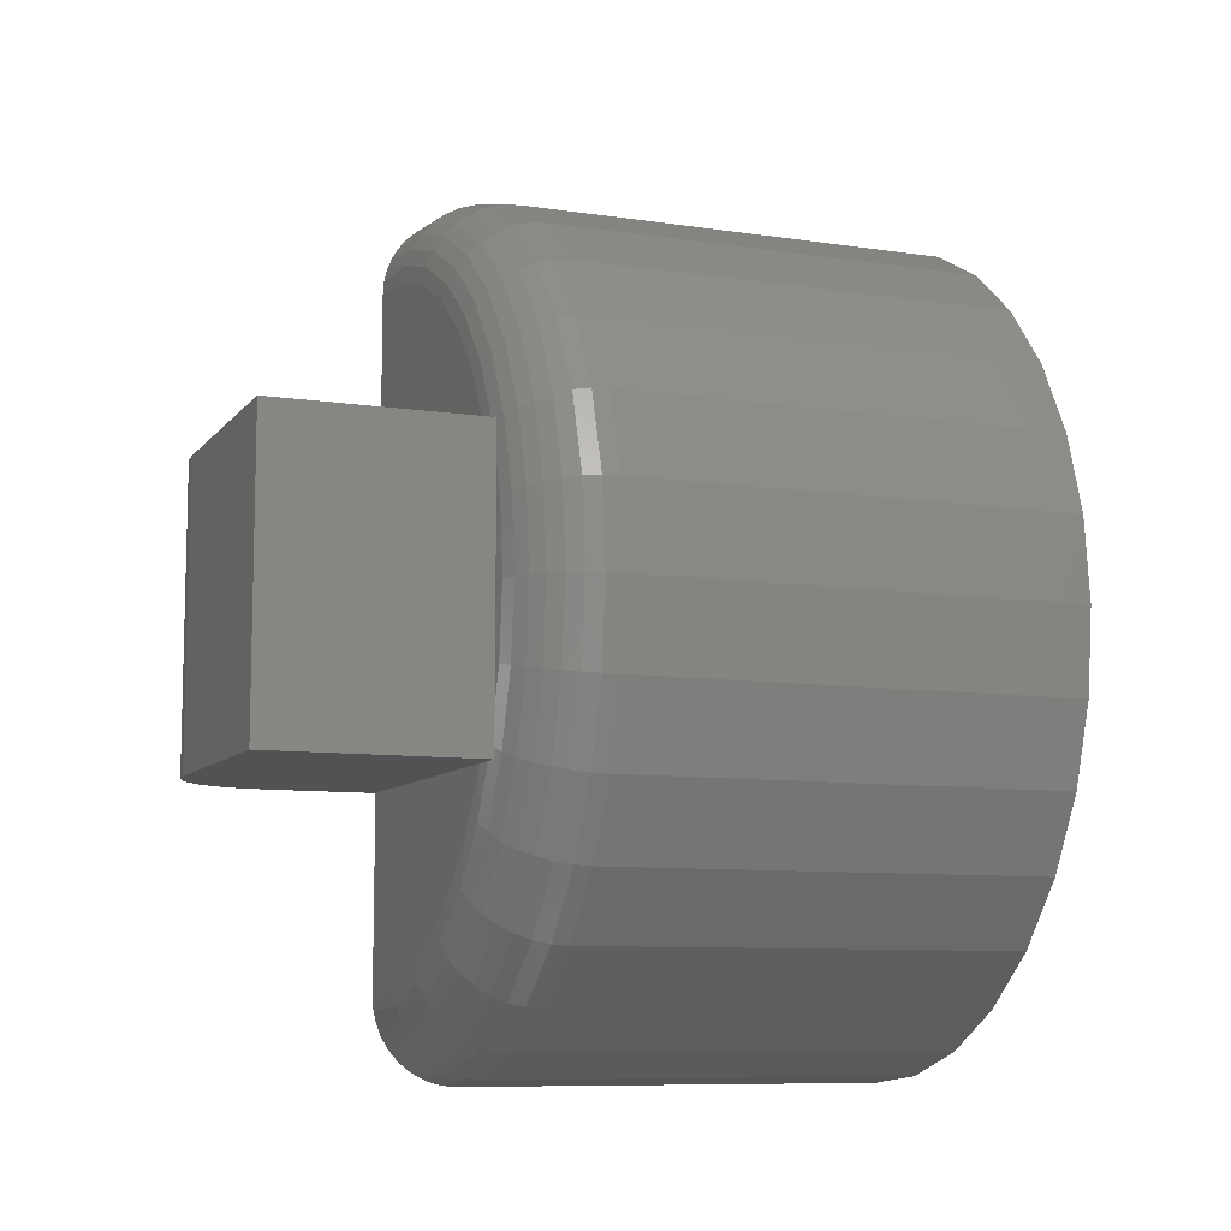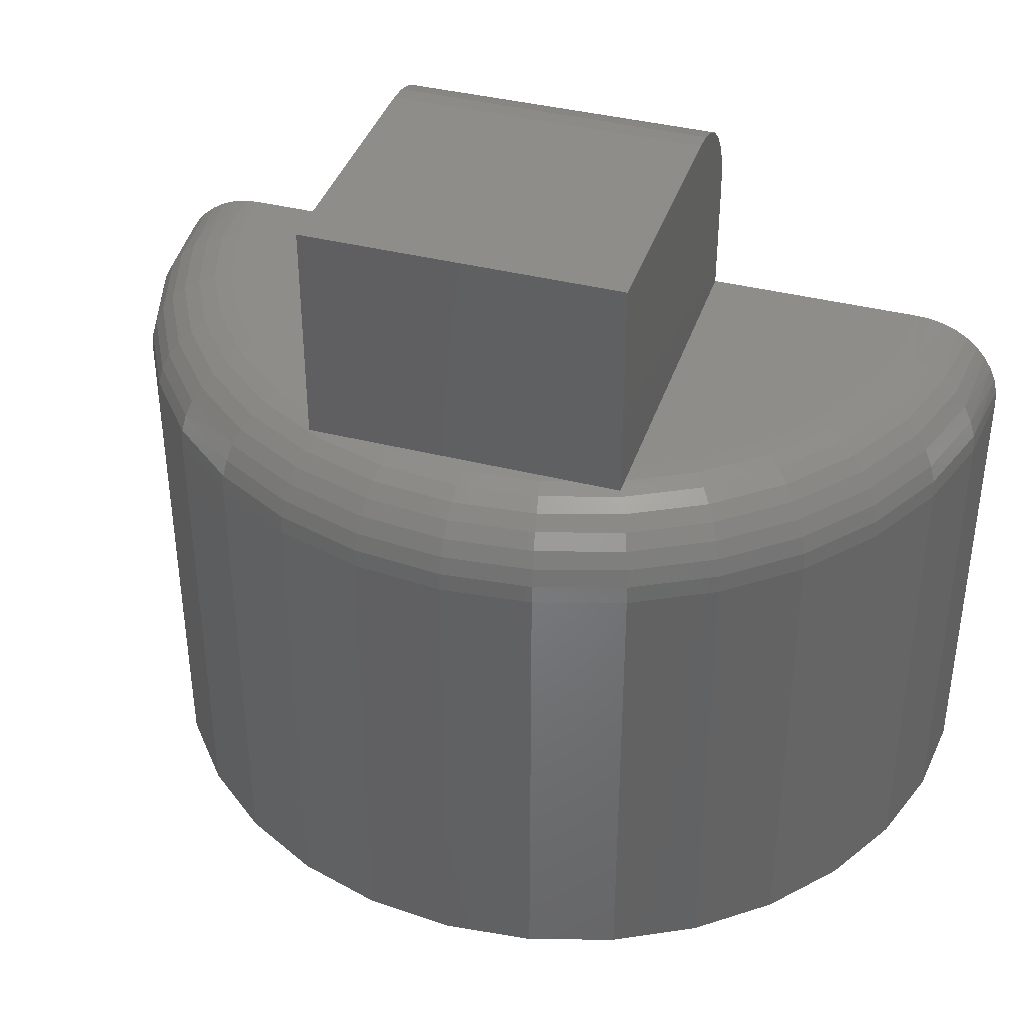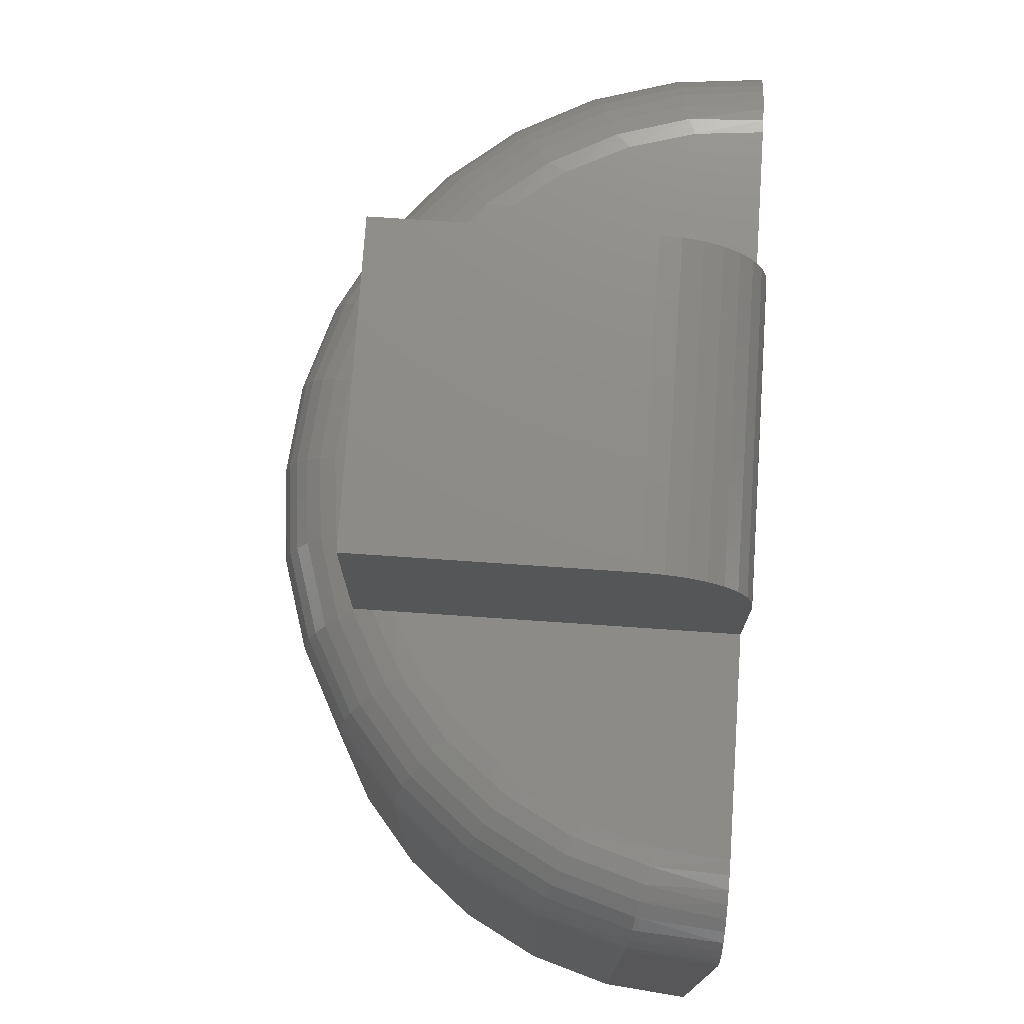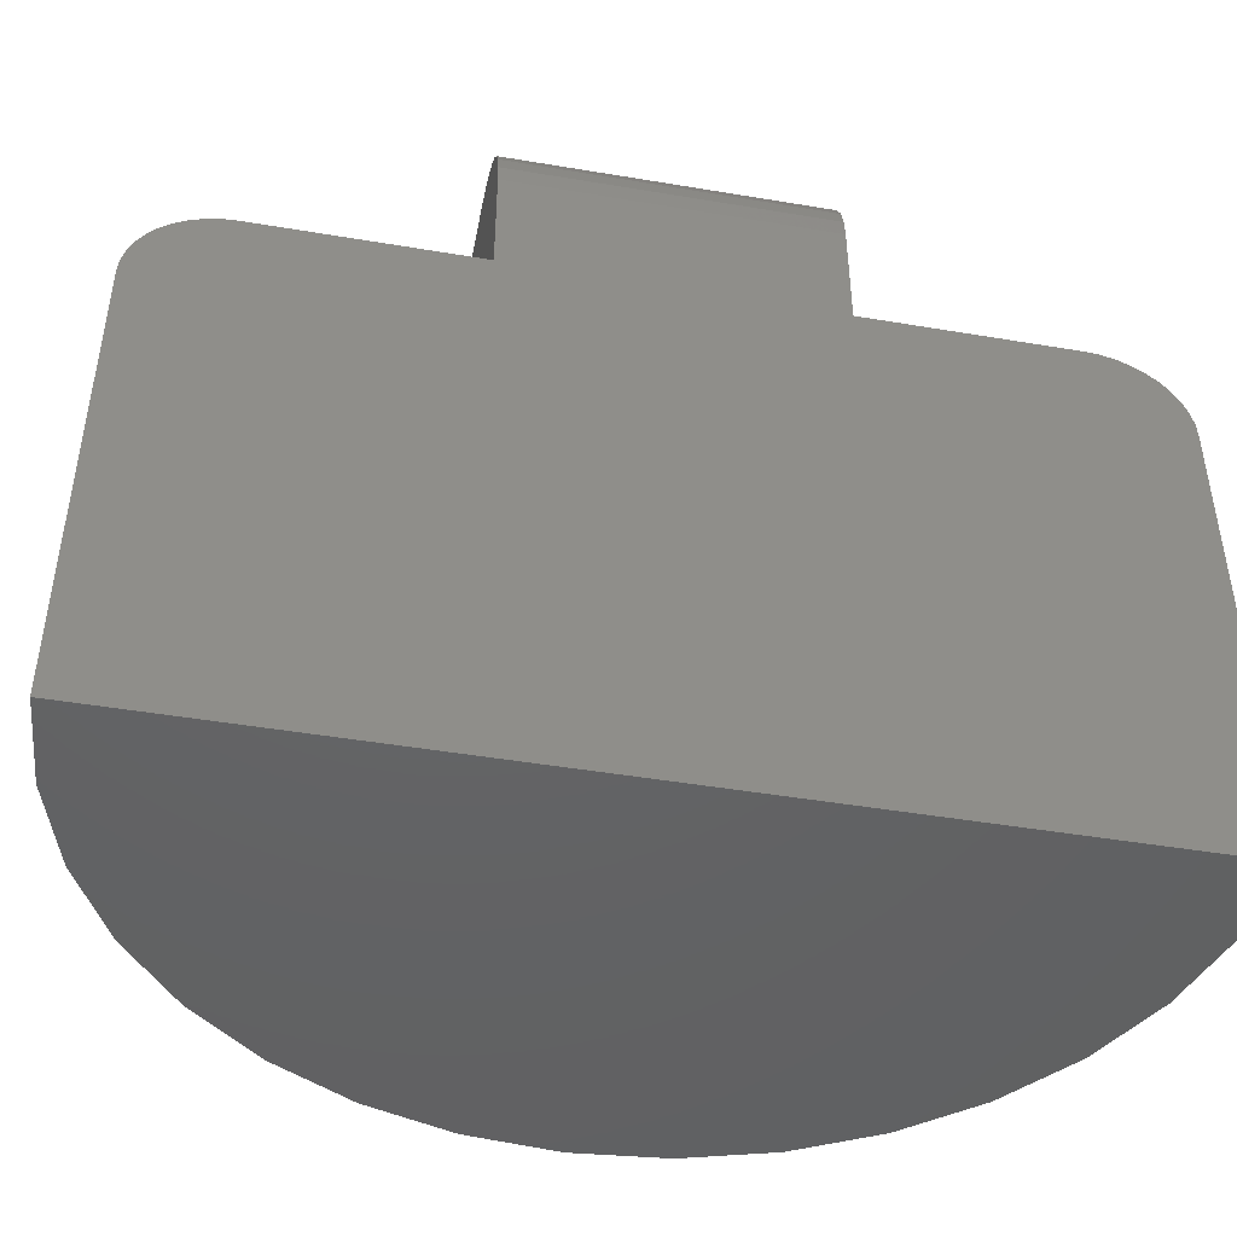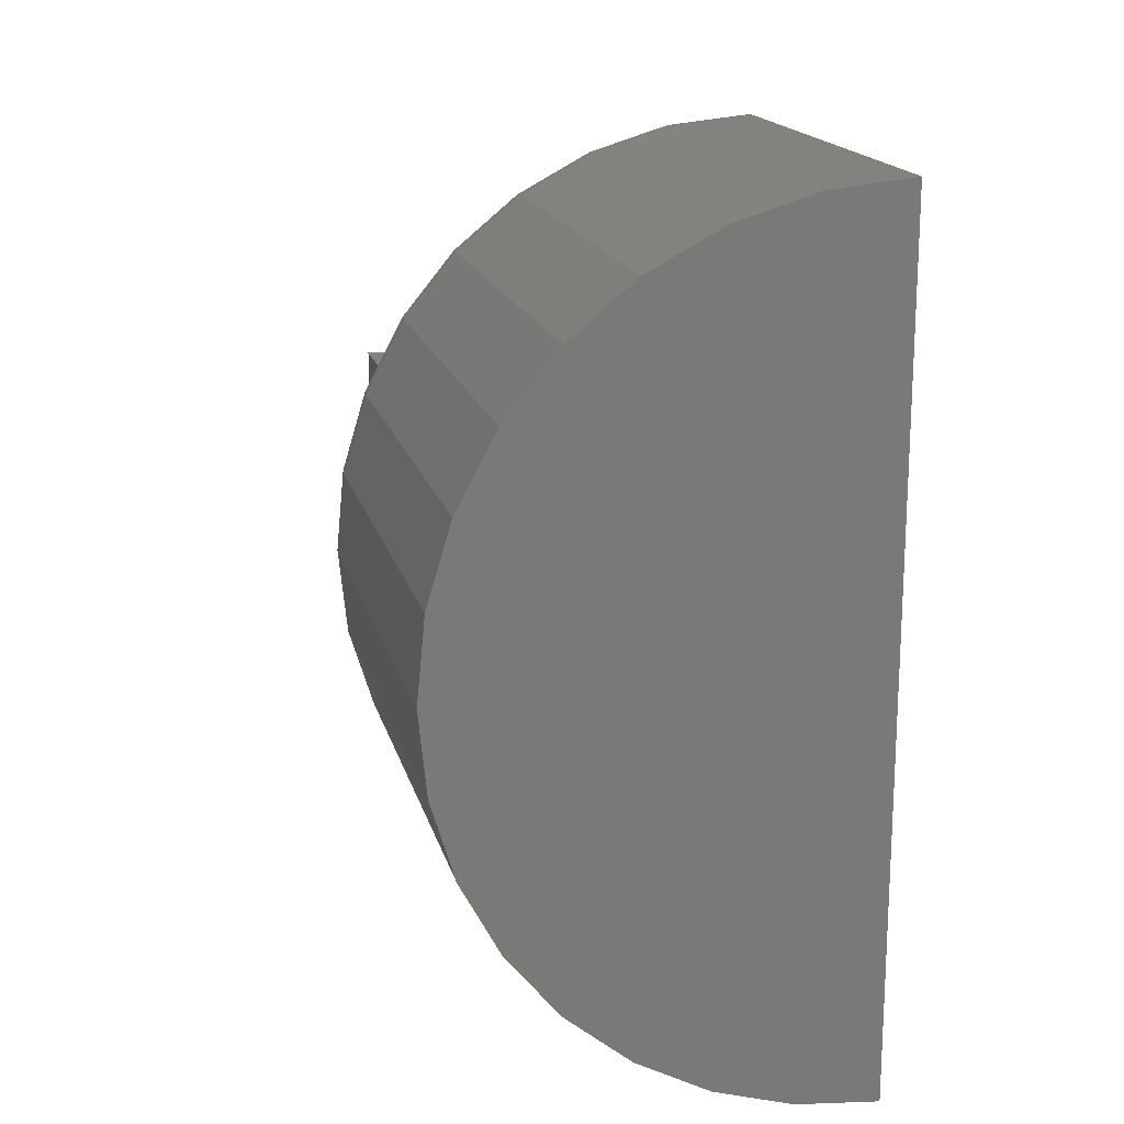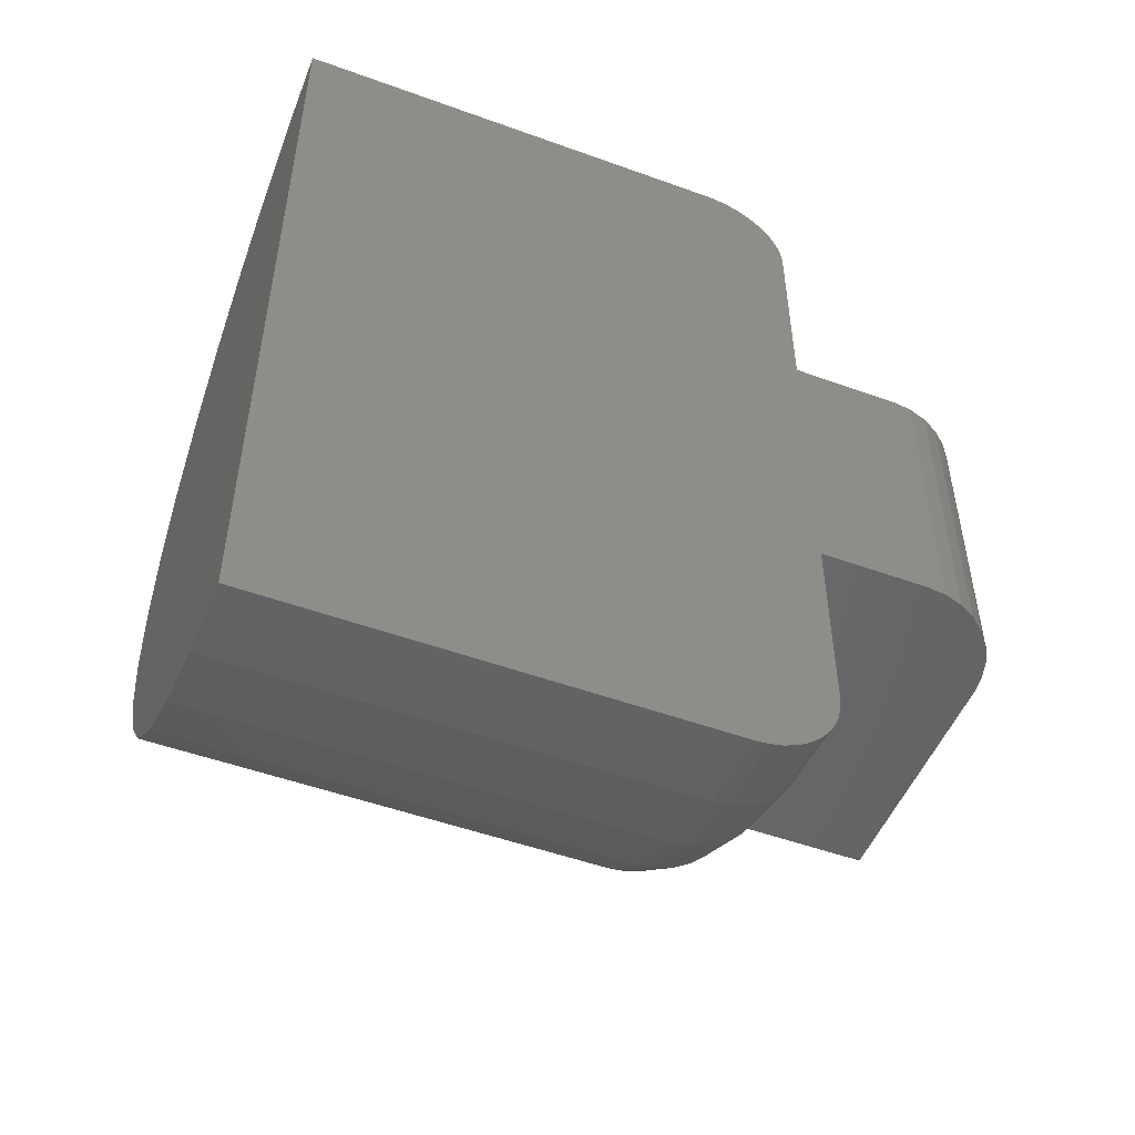
<metadata>
{"format":"stl","ext":"stl","renderer":"f3d","projection":"perspective","resolution":1024,"background":"white","views":[{"elev":-9.0,"azim":68.2,"up":"+Y"},{"elev":39.1,"azim":107.6,"up":"+Z"},{"elev":75.1,"azim":-176.1,"up":"+Z"},{"elev":-45.6,"azim":-101.0,"up":"+Z"},{"elev":17.4,"azim":166.4,"up":"+Y"},{"elev":-50.7,"azim":-111.6,"up":"+Y"}]}
</metadata>
<code>
# stl→obj: 200 verts, 395 faces
v 0.1016 -0.1484 0.75
v 0.3516 -0.1484 0.75
v 0.1016 0.1476 0.75
v 0.3516 0.1476 0.75
v 0.3166 0.1476 0.5391
v 0.3516 0.1476 0.5391
v 0 0.1476 0.5391
v 0 0.1476 0.6484
v 0.001951 0.1476 0.6683
v 0.007731 0.1476 0.6873
v 0.01712 0.1476 0.7049
v 0.02975 0.1476 0.7203
v 0.04514 0.1476 0.7329
v 0.0627 0.1476 0.7423
v 0.08175 0.1476 0.748
v 0.08175 -0.1484 0.748
v 0.0627 -0.1484 0.7423
v 0.04514 -0.1484 0.7329
v 0.02975 -0.1484 0.7203
v 0.01712 -0.1484 0.7049
v 0.007731 -0.1484 0.6873
v 0.001951 -0.1484 0.6683
v 0 -0.1484 0.6484
v 0 -0.1484 0.5391
v 0.3125 -0.1484 0.5391
v 0.3516 -0.1484 0.5391
v 0 -0.4297 0
v 0 -0.4297 0.4531
v 0 -0.4286 0.4666
v 0 -0.4255 0.4798
v 0 -0.4202 0.4923
v 0 -0.4131 0.5038
v 0 -0.4043 0.5141
v 0 -0.3939 0.5229
v 0 -0.3824 0.5299
v 0 -0.3698 0.535
v 0 -0.3566 0.5381
v 0 -0.3438 0.5391
v 0 0.3516 0.5391
v 0 0.4375 0
v 0 0.3644 0.5381
v 0 0.3776 0.535
v 0 0.3902 0.5299
v 0 0.4017 0.5229
v 0 0.4121 0.5141
v 0 0.4209 0.5038
v 0 0.428 0.4923
v 0 0.4333 0.4798
v 0 0.4364 0.4666
v 0 0.4375 0.4531
v 0.3459 -0.03139 0.5391
v 0.3467 0.0297 0.5391
v 0.3368 0.08998 0.5391
v 0.3343 -0.09138 0.5391
v 0.2836 0.205 0.5391
v 0.2403 0.2552 0.5391
v 0.1883 0.2962 0.5391
v 0.1295 0.3266 0.5391
v 0.06592 0.3453 0.5391
v 0.06436 -0.3377 0.5391
v 0.1265 -0.3199 0.5391
v 0.1843 -0.2909 0.5391
v 0.2356 -0.2517 0.5391
v 0.2789 -0.2037 0.5391
v 0.0711 -0.3535 0.5374
v 0.1395 -0.3328 0.5374
v 0.2025 -0.2991 0.5374
v 0.2577 -0.2538 0.5374
v 0.3574 -0.06719 0.5374
v 0.3644 0.003906 0.5374
v 0.3574 0.075 0.5374
v 0.2577 0.2616 0.5374
v 0.2025 0.3069 0.5374
v 0.1395 0.3406 0.5374
v 0.0711 0.3613 0.5374
v 0.07424 0.3771 0.5325
v 0.07714 0.3917 0.5246
v 0.08176 0.415 0.5009
v 0.08331 0.4228 0.486
v 0.08427 0.4275 0.4699
v 0.07424 -0.3693 0.5325
v 0.07714 -0.3839 0.5246
v 0.08176 -0.4072 0.5009
v 0.08331 -0.4149 0.486
v 0.08427 -0.4197 0.4699
v 0.303 -0.1986 0.5374
v 0.3367 -0.1356 0.5374
v 0.3367 0.1434 0.5374
v 0.303 0.2064 0.5374
v 0.07968 0.4045 0.5139
v 0.08459 0.4292 0.4531
v 0.07968 -0.3967 0.5139
v 0.08459 -0.4214 0.4531
v 0.1659 -0.3967 0.4531
v 0.1653 -0.3952 0.4699
v 0.1634 -0.3906 0.486
v 0.1604 -0.3833 0.5009
v 0.1563 -0.3734 0.5139
v 0.1513 -0.3614 0.5246
v 0.1456 -0.3477 0.5325
v 0.2409 -0.3566 0.4531
v 0.24 -0.3552 0.4699
v 0.2373 -0.3512 0.486
v 0.2328 -0.3446 0.5009
v 0.2269 -0.3357 0.5139
v 0.2197 -0.3249 0.5246
v 0.2114 -0.3125 0.5325
v 0.3066 -0.3027 0.4531
v 0.3054 -0.3015 0.4699
v 0.302 -0.2981 0.486
v 0.2964 -0.2924 0.5009
v 0.2888 -0.2849 0.5139
v 0.2796 -0.2757 0.5246
v 0.2691 -0.2652 0.5325
v 0.3605 -0.237 0.4531
v 0.3591 -0.2361 0.4699
v 0.3551 -0.2334 0.486
v 0.3485 -0.2289 0.5009
v 0.3396 -0.223 0.5139
v 0.3288 -0.2158 0.5246
v 0.3164 -0.2075 0.5325
v 0.3516 -0.1417 0.5325
v 0.3653 -0.1474 0.5246
v 0.3773 -0.1524 0.5139
v 0.3872 -0.1565 0.5009
v 0.3945 -0.1595 0.486
v 0.3991 -0.1614 0.4699
v 0.4006 -0.162 0.4531
v 0.4253 -0.08068 0.4531
v 0.4236 -0.08036 0.4699
v 0.4188 -0.07941 0.486
v 0.4111 -0.07786 0.5009
v 0.4006 -0.07577 0.5139
v 0.3878 -0.07323 0.5246
v 0.3732 -0.07033 0.5325
v 0.4336 0.003906 0.4531
v 0.4319 0.003906 0.4699
v 0.4271 0.003906 0.486
v 0.4191 0.003906 0.5009
v 0.4084 0.003906 0.5139
v 0.3954 0.003906 0.5246
v 0.3805 0.003906 0.5325
v 0.4253 0.0885 0.4531
v 0.4236 0.08817 0.4699
v 0.4188 0.08722 0.486
v 0.4111 0.08567 0.5009
v 0.4006 0.08359 0.5139
v 0.3878 0.08105 0.5246
v 0.3732 0.07815 0.5325
v 0.4006 0.1698 0.4531
v 0.3991 0.1692 0.4699
v 0.3945 0.1673 0.486
v 0.3872 0.1643 0.5009
v 0.3773 0.1602 0.5139
v 0.3653 0.1552 0.5246
v 0.3516 0.1495 0.5325
v 0.3164 0.2153 0.5325
v 0.3288 0.2236 0.5246
v 0.3396 0.2308 0.5139
v 0.3485 0.2368 0.5009
v 0.3551 0.2412 0.486
v 0.3591 0.2439 0.4699
v 0.3605 0.2448 0.4531
v 0.3066 0.3105 0.4531
v 0.3054 0.3093 0.4699
v 0.302 0.3059 0.486
v 0.2964 0.3003 0.5009
v 0.2888 0.2927 0.5139
v 0.2796 0.2835 0.5246
v 0.2691 0.273 0.5325
v 0.2409 0.3644 0.4531
v 0.24 0.3631 0.4699
v 0.2373 0.359 0.486
v 0.2328 0.3524 0.5009
v 0.2269 0.3435 0.5139
v 0.2197 0.3327 0.5246
v 0.2114 0.3203 0.5325
v 0.1659 0.4045 0.4531
v 0.1653 0.403 0.4699
v 0.1634 0.3985 0.486
v 0.1604 0.3911 0.5009
v 0.1563 0.3812 0.5139
v 0.1513 0.3692 0.5246
v 0.1456 0.3555 0.5325
v 0.08459 0.4292 0
v 0.1659 0.4045 0
v 0.2409 0.3644 0
v 0.3066 0.3105 0
v 0.3605 0.2448 0
v 0.4006 0.1698 0
v 0.4253 0.0885 0
v 0.4336 0.003906 0
v 0.4253 -0.08068 0
v 0.4006 -0.162 0
v 0.3605 -0.237 0
v 0.3066 -0.3027 0
v 0.2409 -0.3566 0
v 0.1659 -0.3967 0
v 0.08459 -0.4214 0
v 0 0.003906 0
f 1 2 3
f 3 2 4
f 5 4 6
f 7 8 9
f 7 9 10
f 7 10 11
f 7 11 12
f 7 12 13
f 7 13 14
f 7 14 15
f 7 15 3
f 7 3 4
f 7 4 5
f 1 16 17
f 1 17 18
f 1 18 19
f 1 19 20
f 1 20 21
f 1 21 22
f 1 22 23
f 1 23 24
f 1 24 25
f 1 25 26
f 1 26 2
f 27 28 29
f 27 29 30
f 27 30 31
f 27 31 32
f 27 32 33
f 27 33 34
f 27 34 35
f 27 35 36
f 27 36 37
f 27 37 38
f 27 38 24
f 27 24 7
f 27 7 39
f 27 39 40
f 41 42 43
f 41 43 44
f 41 44 45
f 41 45 46
f 41 46 47
f 41 47 48
f 41 48 49
f 41 49 50
f 41 50 40
f 41 40 39
f 23 8 24
f 24 8 7
f 8 23 9
f 9 23 22
f 9 22 10
f 10 22 21
f 10 21 11
f 11 21 20
f 11 20 12
f 12 20 19
f 12 19 13
f 13 19 18
f 13 18 14
f 14 18 17
f 14 17 15
f 15 17 16
f 15 16 3
f 3 16 1
f 6 51 52
f 6 52 53
f 6 53 5
f 26 25 54
f 26 54 51
f 26 51 6
f 7 5 55
f 7 55 56
f 7 56 57
f 7 57 58
f 7 58 59
f 7 59 39
f 24 38 60
f 24 60 61
f 24 61 62
f 24 62 63
f 24 63 64
f 24 64 25
f 65 61 60
f 65 60 37
f 66 62 61
f 67 63 62
f 68 64 63
f 69 51 54
f 70 52 51
f 71 53 52
f 72 56 55
f 73 57 56
f 74 58 57
f 42 41 75
f 75 76 42
f 42 76 43
f 43 76 77
f 43 77 44
f 78 79 47
f 47 79 48
f 48 79 80
f 38 37 60
f 65 37 36
f 65 36 81
f 36 35 81
f 82 81 35
f 35 34 82
f 83 31 84
f 31 30 84
f 85 84 30
f 25 64 86
f 25 86 87
f 25 87 54
f 5 53 88
f 5 88 89
f 5 89 55
f 41 39 75
f 75 39 59
f 75 59 58
f 44 77 45
f 45 77 90
f 45 90 46
f 46 90 78
f 46 78 47
f 91 50 80
f 80 50 49
f 80 49 48
f 82 34 92
f 92 34 33
f 92 33 83
f 83 33 32
f 83 32 31
f 28 93 29
f 29 93 85
f 29 85 30
f 93 94 85
f 85 94 95
f 85 95 84
f 84 95 96
f 84 96 83
f 83 96 97
f 83 97 92
f 92 97 98
f 92 98 82
f 82 98 99
f 82 99 81
f 81 99 100
f 81 100 65
f 65 100 66
f 65 66 61
f 94 101 95
f 95 101 102
f 95 102 96
f 96 102 103
f 96 103 97
f 97 103 104
f 97 104 98
f 98 104 105
f 98 105 99
f 99 105 106
f 99 106 100
f 100 106 107
f 100 107 66
f 66 107 67
f 66 67 62
f 101 108 102
f 102 108 109
f 102 109 103
f 103 109 110
f 103 110 104
f 104 110 111
f 104 111 105
f 105 111 112
f 105 112 106
f 106 112 113
f 106 113 107
f 107 113 114
f 107 114 67
f 67 114 68
f 67 68 63
f 108 115 109
f 109 115 116
f 109 116 110
f 110 116 117
f 110 117 111
f 111 117 118
f 111 118 112
f 112 118 119
f 112 119 113
f 113 119 120
f 113 120 114
f 114 120 121
f 114 121 68
f 68 121 86
f 68 86 64
f 87 86 122
f 122 86 121
f 122 121 123
f 123 121 120
f 123 120 124
f 124 120 119
f 124 119 125
f 125 119 118
f 125 118 126
f 126 118 117
f 126 117 127
f 127 117 116
f 127 116 128
f 128 116 115
f 128 129 127
f 127 129 130
f 127 130 126
f 126 130 131
f 126 131 125
f 125 131 132
f 125 132 124
f 124 132 133
f 124 133 123
f 123 133 134
f 123 134 122
f 122 134 135
f 122 135 87
f 87 135 69
f 87 69 54
f 129 136 130
f 130 136 137
f 130 137 131
f 131 137 138
f 131 138 132
f 132 138 139
f 132 139 133
f 133 139 140
f 133 140 134
f 134 140 141
f 134 141 135
f 135 141 142
f 135 142 69
f 69 142 70
f 69 70 51
f 136 143 137
f 137 143 144
f 137 144 138
f 138 144 145
f 138 145 139
f 139 145 146
f 139 146 140
f 140 146 147
f 140 147 141
f 141 147 148
f 141 148 142
f 142 148 149
f 142 149 70
f 70 149 71
f 70 71 52
f 143 150 144
f 144 150 151
f 144 151 145
f 145 151 152
f 145 152 146
f 146 152 153
f 146 153 147
f 147 153 154
f 147 154 148
f 148 154 155
f 148 155 149
f 149 155 156
f 149 156 71
f 71 156 88
f 71 88 53
f 89 88 157
f 157 88 156
f 157 156 158
f 158 156 155
f 158 155 159
f 159 155 154
f 159 154 160
f 160 154 153
f 160 153 161
f 161 153 152
f 161 152 162
f 162 152 151
f 162 151 163
f 163 151 150
f 163 164 162
f 162 164 165
f 162 165 161
f 161 165 166
f 161 166 160
f 160 166 167
f 160 167 159
f 159 167 168
f 159 168 158
f 158 168 169
f 158 169 157
f 157 169 170
f 157 170 89
f 89 170 72
f 89 72 55
f 164 171 165
f 165 171 172
f 165 172 166
f 166 172 173
f 166 173 167
f 167 173 174
f 167 174 168
f 168 174 175
f 168 175 169
f 169 175 176
f 169 176 170
f 170 176 177
f 170 177 72
f 72 177 73
f 72 73 56
f 171 178 172
f 172 178 179
f 172 179 173
f 173 179 180
f 173 180 174
f 174 180 181
f 174 181 175
f 175 181 182
f 175 182 176
f 176 182 183
f 176 183 177
f 177 183 184
f 177 184 73
f 73 184 74
f 73 74 57
f 178 91 179
f 179 91 80
f 179 80 180
f 180 80 79
f 180 79 181
f 181 79 78
f 181 78 182
f 182 78 90
f 182 90 183
f 183 90 77
f 183 77 184
f 184 77 76
f 184 76 74
f 74 76 75
f 74 75 58
f 2 26 4
f 4 26 6
f 40 50 185
f 185 50 91
f 185 91 186
f 186 91 178
f 186 178 187
f 187 178 171
f 187 171 188
f 188 171 164
f 188 164 189
f 189 164 163
f 189 163 190
f 190 163 150
f 190 150 191
f 191 150 143
f 191 143 192
f 192 143 136
f 192 136 193
f 193 136 129
f 193 129 194
f 194 129 128
f 194 128 195
f 195 128 115
f 195 115 196
f 196 115 108
f 196 108 197
f 197 108 101
f 197 101 198
f 198 101 94
f 198 94 199
f 199 94 93
f 199 93 27
f 27 93 28
f 200 40 185
f 200 185 186
f 200 186 187
f 200 187 188
f 200 188 189
f 200 189 190
f 200 190 191
f 200 191 192
f 200 192 193
f 200 193 194
f 200 194 195
f 200 195 196
f 200 196 197
f 200 197 198
f 200 198 199
f 200 199 27

</code>
